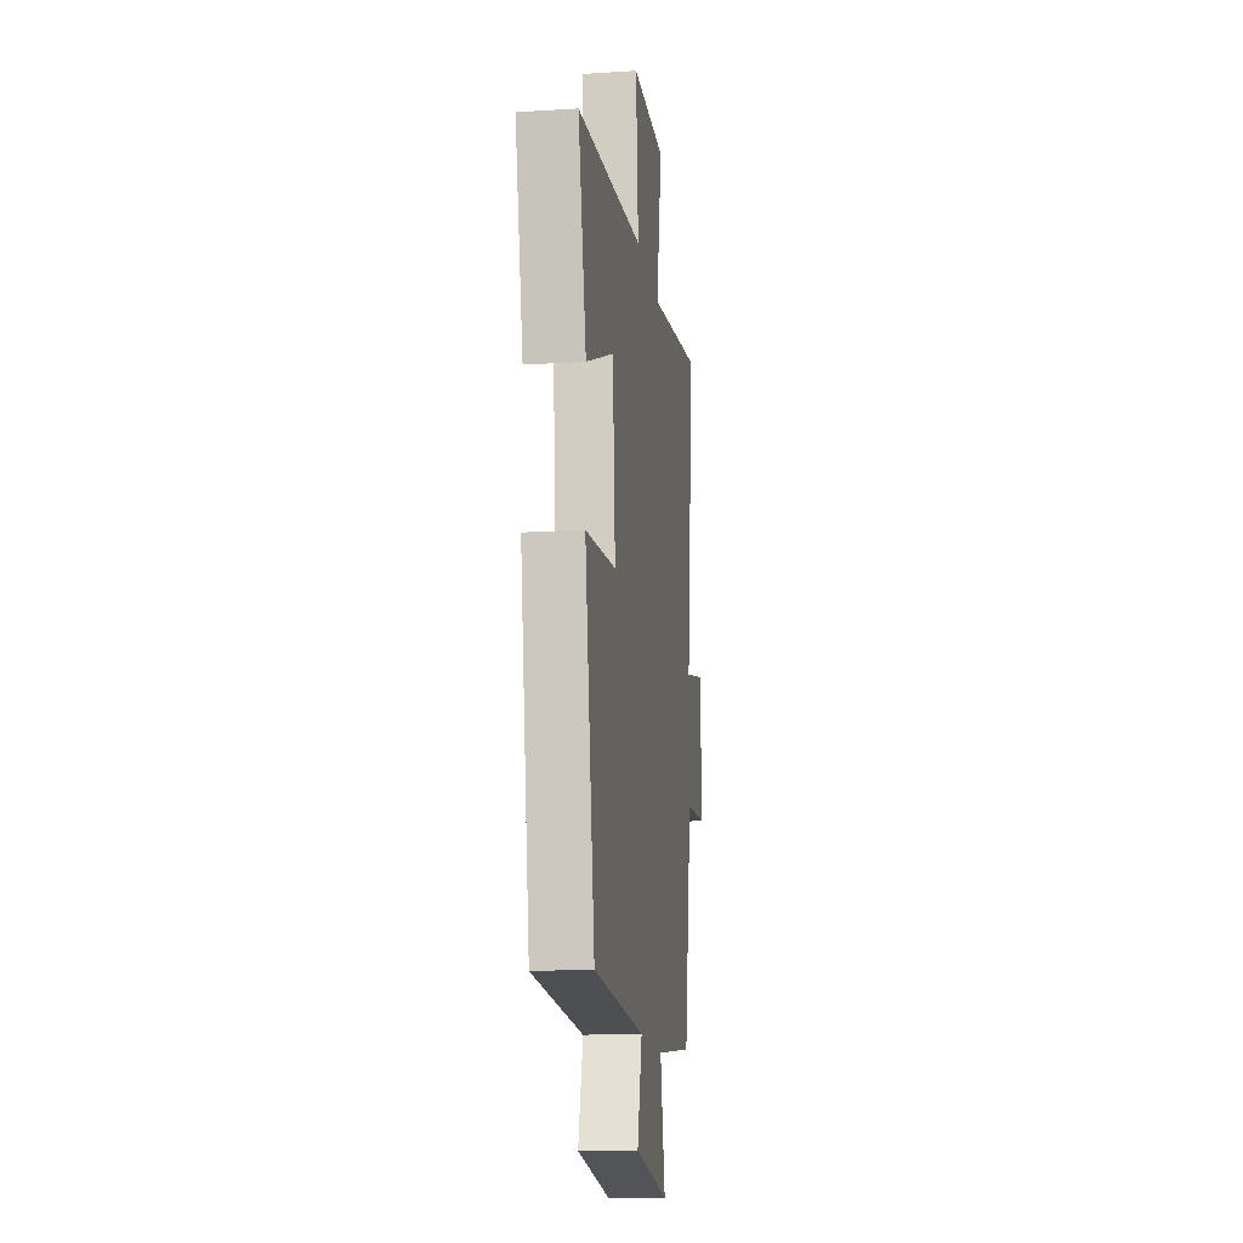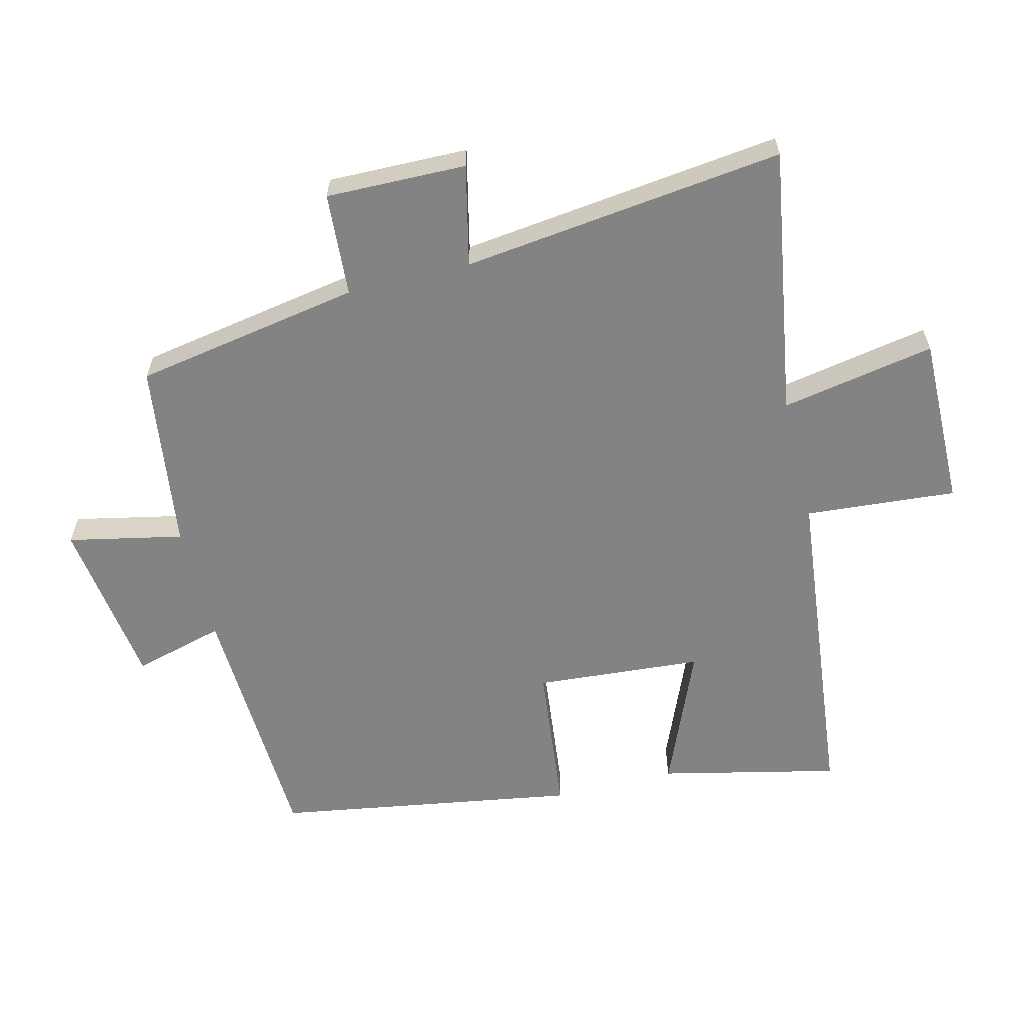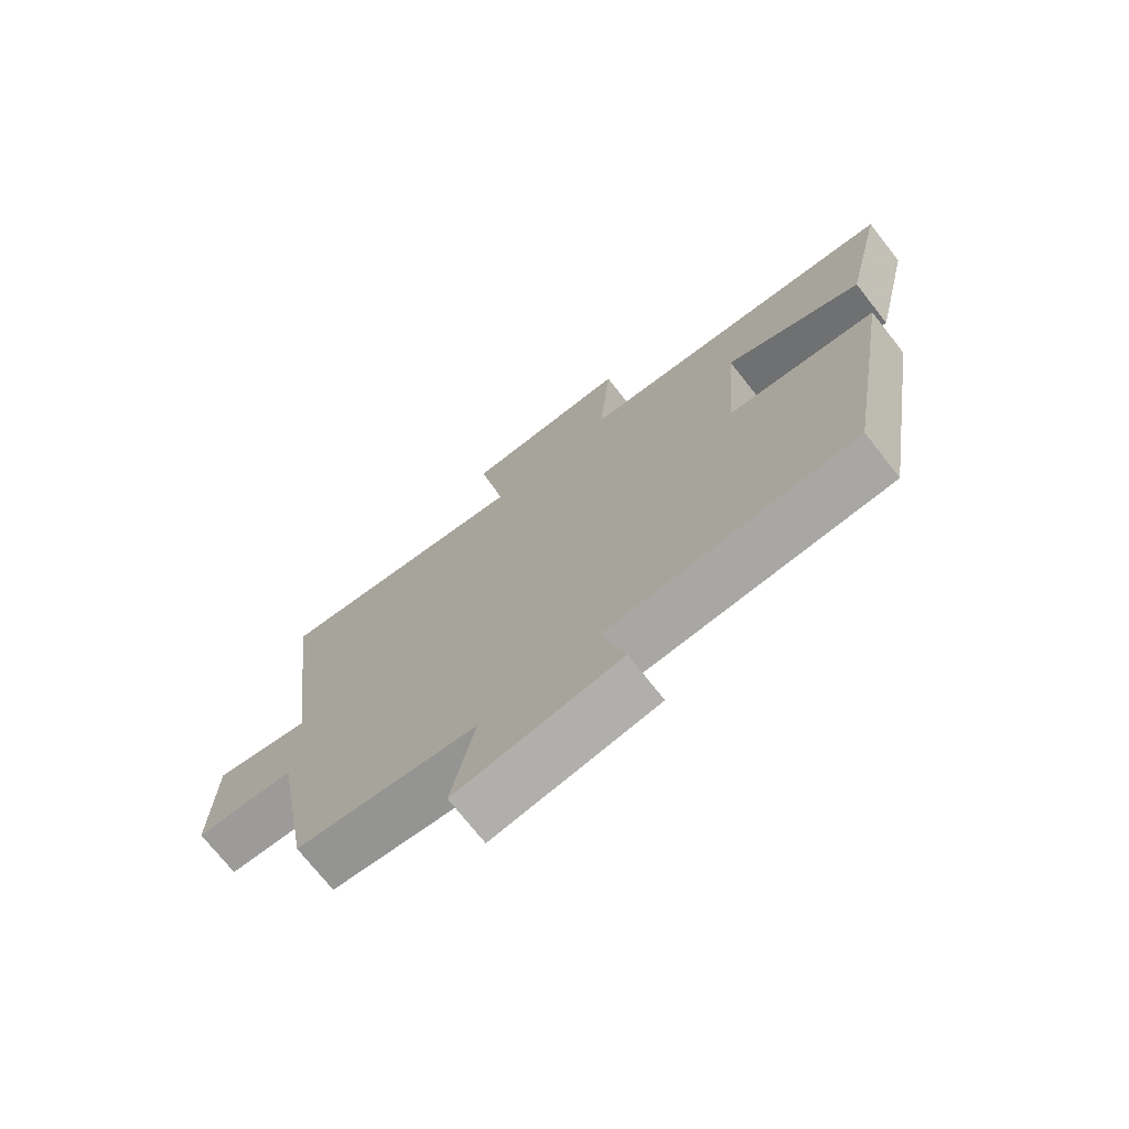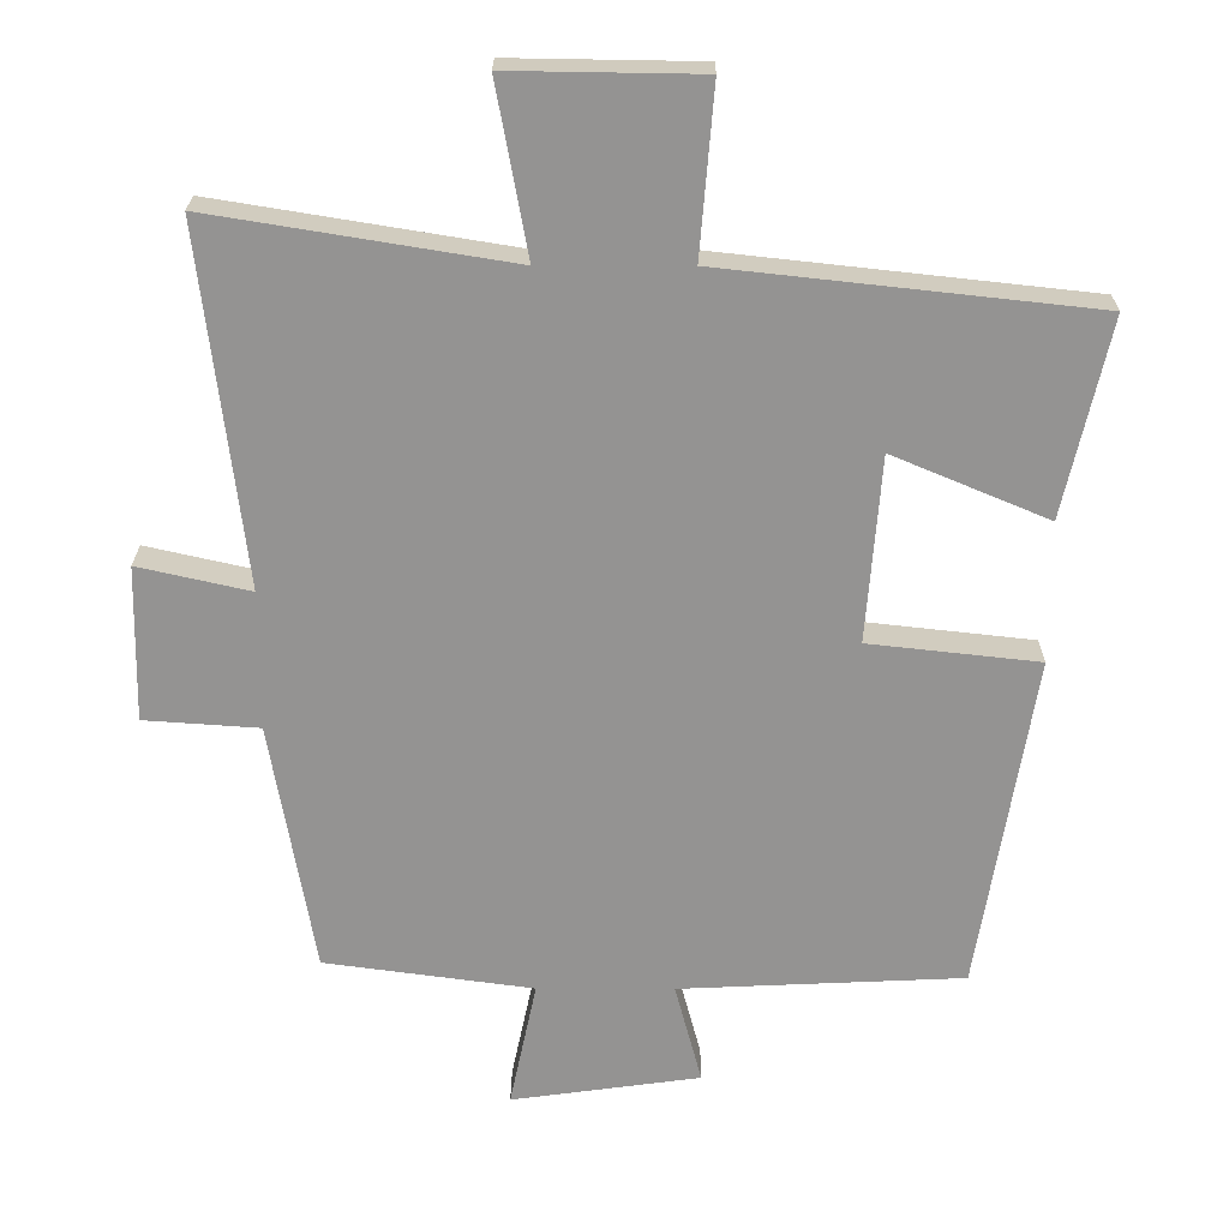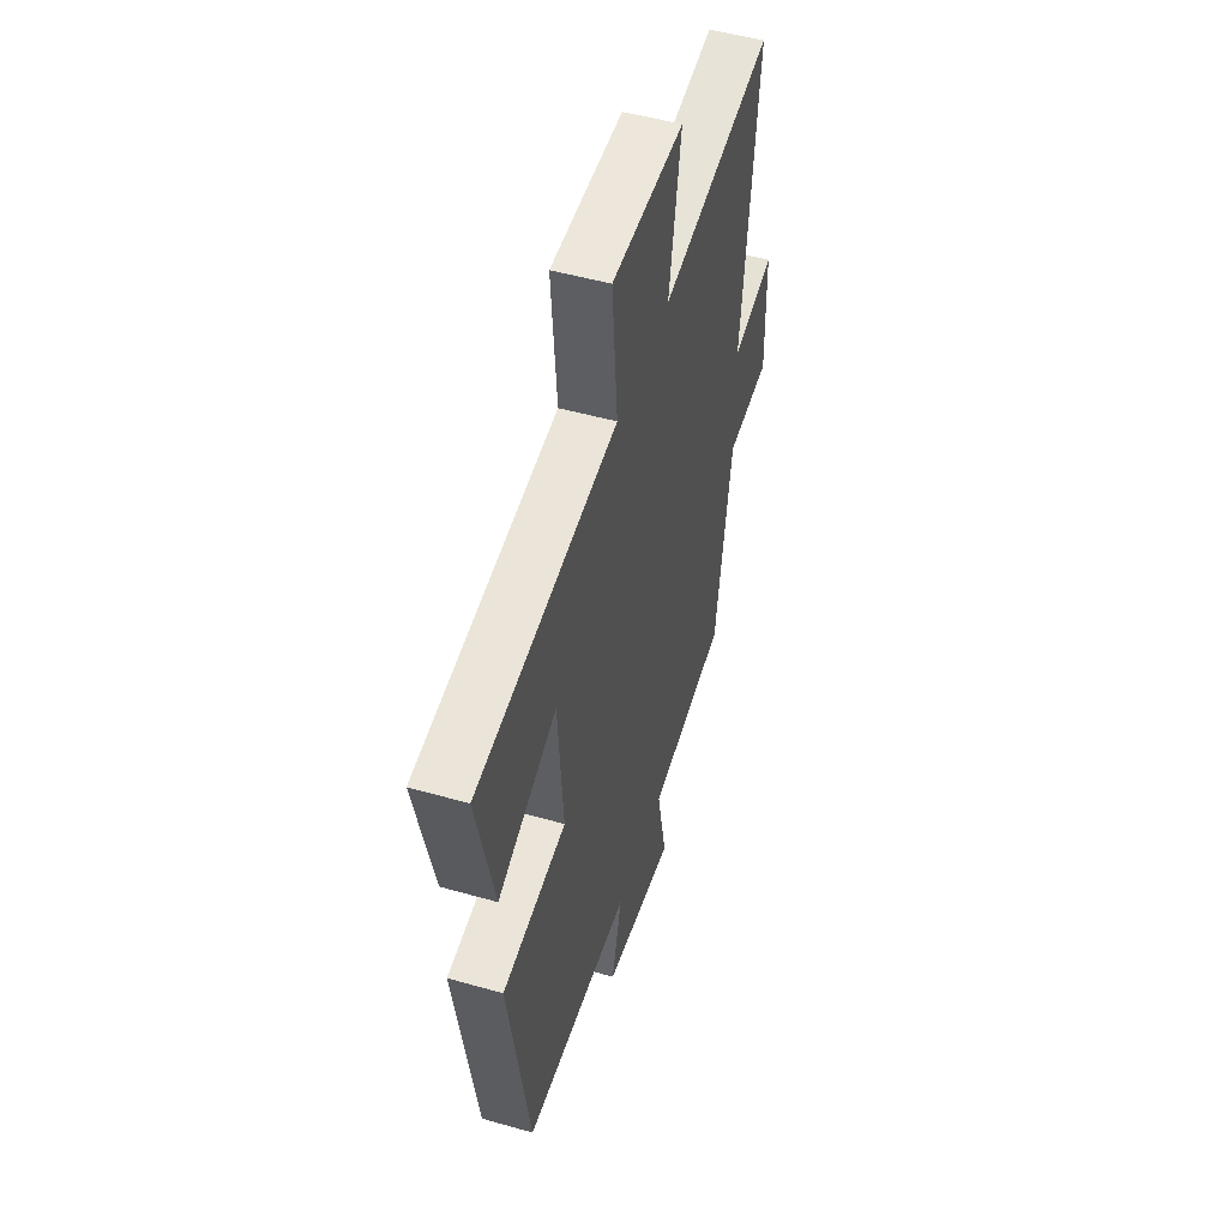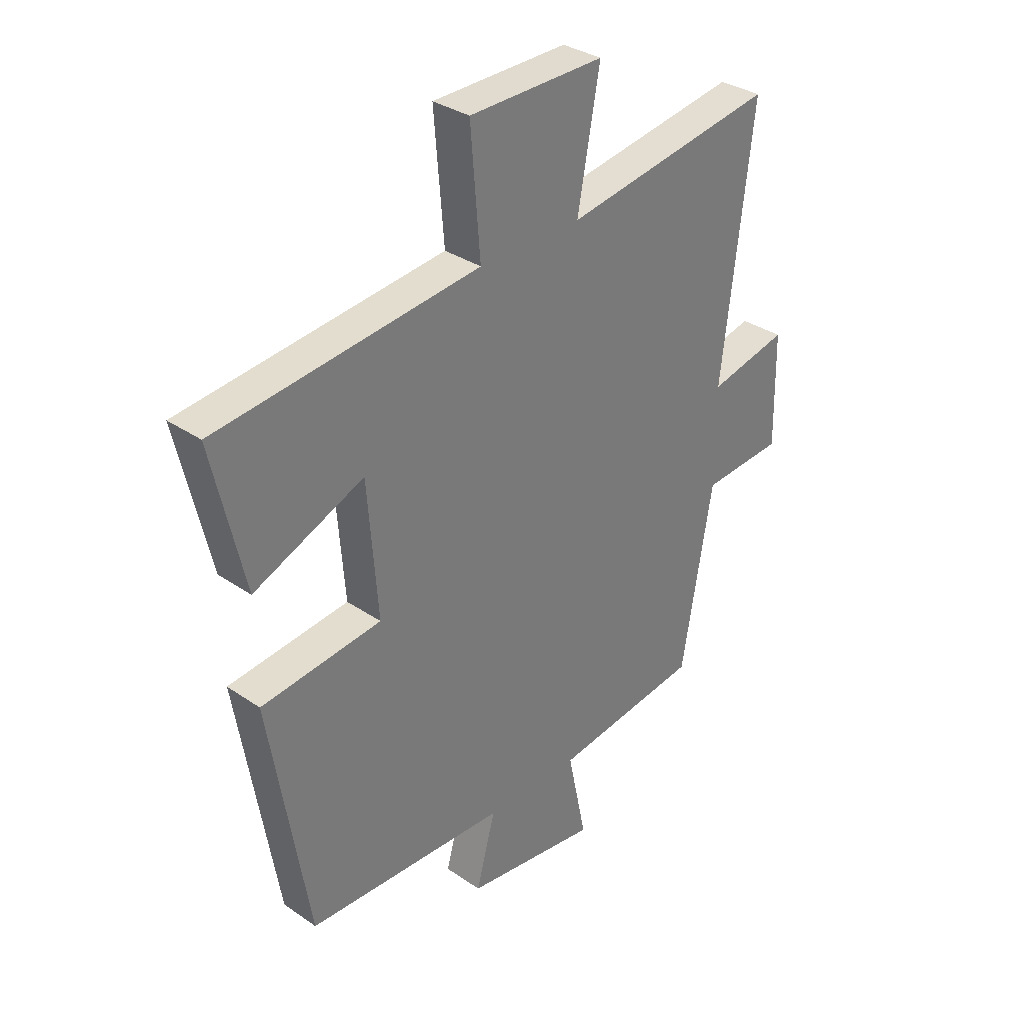
<metadata>
{"format":"obj","ext":"obj","renderer":"f3d","projection":"perspective","resolution":1024,"background":"white","views":[{"elev":-15.5,"azim":97.7,"up":"+Z"},{"elev":-61.1,"azim":-76.0,"up":"+Y"},{"elev":-72.8,"azim":38.2,"up":"+Z"},{"elev":23.2,"azim":0.3,"up":"+Z"},{"elev":50.6,"azim":107.3,"up":"+Z"},{"elev":33.1,"azim":133.4,"up":"+Z"}]}
</metadata>
<code>
v -0.44 0.07 -0.461
v -0.5 0.07 -0.115
v -0.658 0.07 -0.104
v -0.654 0.07 0.11
v -0.5 0.07 0.075
v -0.559 0.07 0.567
v -0.148 0.07 0.5
v -0.191 0.07 0.735
v 0.071 0.07 0.731
v 0.052 0.07 0.5
v 0.562 0.07 0.444
v 0.5 0.07 0.172
v 0.286 0.07 0.262
v 0.266 0.07 0.006
v 0.5 0.07 -0.02
v 0.424 0.07 -0.482
v 0.033 0.07 -0.5
v 0.07 0.07 -0.639
v -0.19 0.07 -0.675
v -0.153 0.07 -0.5
v -0.44 0 -0.461
v -0.5 0 -0.115
v -0.658 0 -0.104
v -0.654 0 0.11
v -0.5 0 0.075
v -0.559 0 0.567
v -0.148 0 0.5
v -0.191 0 0.735
v 0.071 0 0.731
v 0.052 0 0.5
v 0.562 0 0.444
v 0.5 0 0.172
v 0.286 0 0.262
v 0.266 0 0.006
v 0.5 0 -0.02
v 0.424 0 -0.482
v 0.033 0 -0.5
v 0.07 0 -0.639
v -0.19 0 -0.675
v -0.153 0 -0.5
f 17 18 19 20
f 17 20 1 2
f 14 15 16 17
f 13 14 17 2
f 10 11 12 13
f 10 13 2 3
f 7 8 9 10
f 5 6 7
f 5 7 10
f 3 4 5
f 3 5 10
f 40 39 38 37
f 22 21 40 37
f 37 36 35 34
f 22 37 34 33
f 33 32 31 30
f 23 22 33 30
f 30 29 28 27
f 27 26 25
f 30 27 25
f 25 24 23
f 30 25 23
f 1 21 22 2
f 2 22 23 3
f 3 23 24 4
f 4 24 25 5
f 5 25 26 6
f 6 26 27 7
f 7 27 28 8
f 8 28 29 9
f 9 29 30 10
f 10 30 31 11
f 11 31 32 12
f 12 32 33 13
f 13 33 34 14
f 14 34 35 15
f 15 35 36 16
f 16 36 37 17
f 17 37 38 18
f 18 38 39 19
f 19 39 40 20
f 20 40 21 1

</code>
